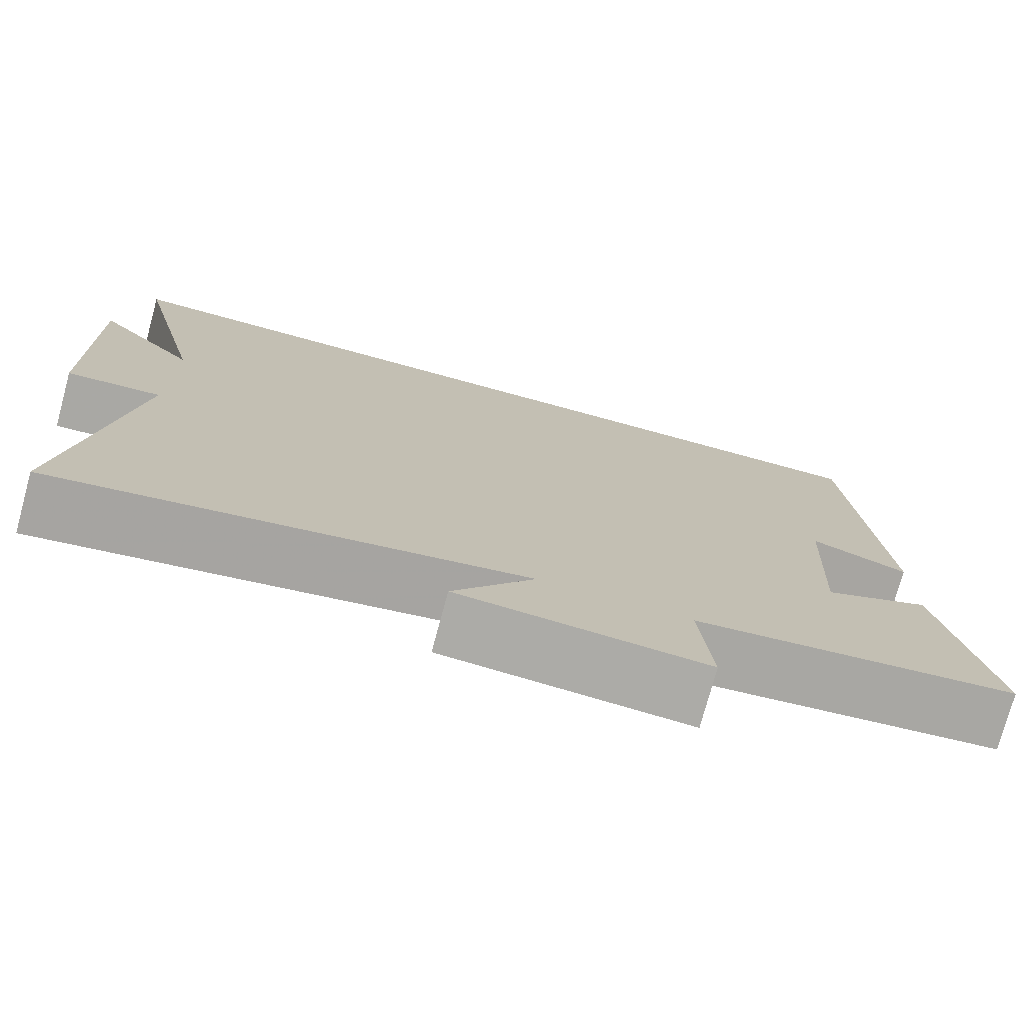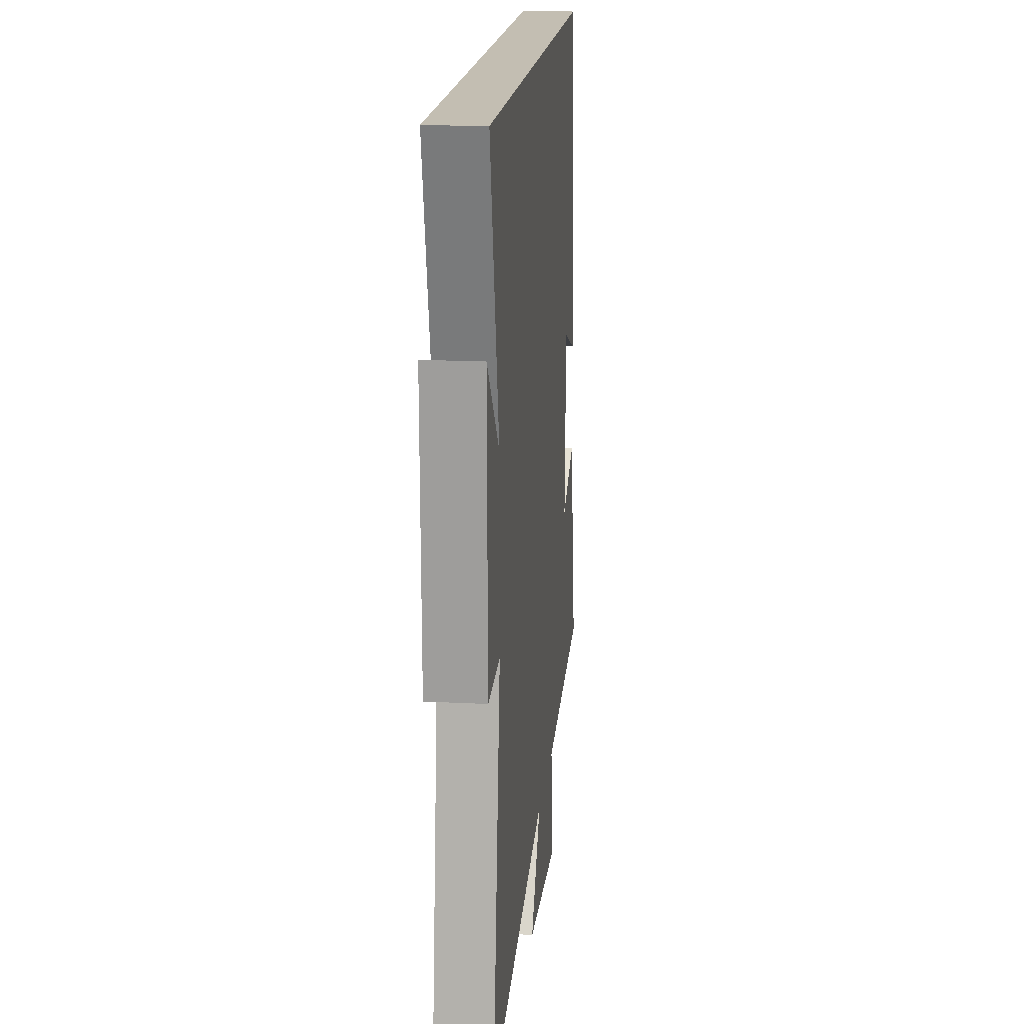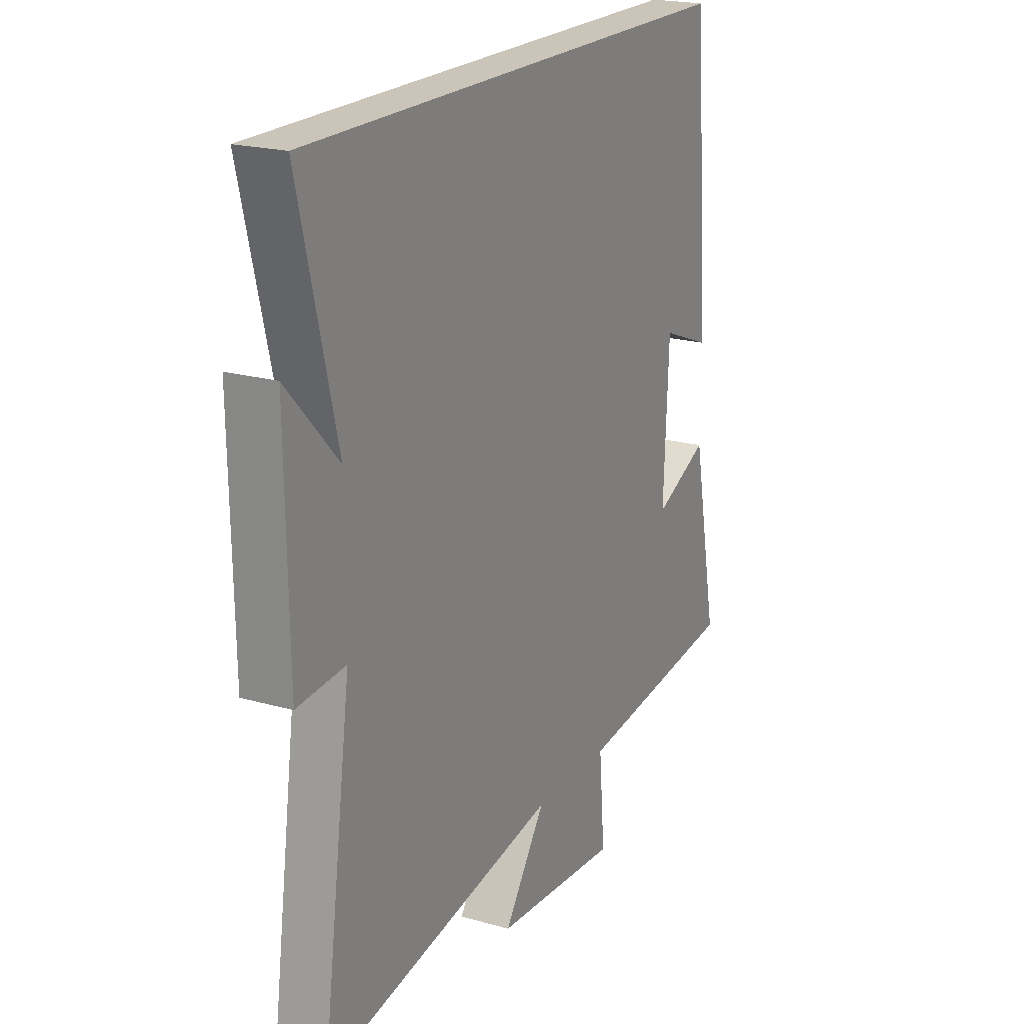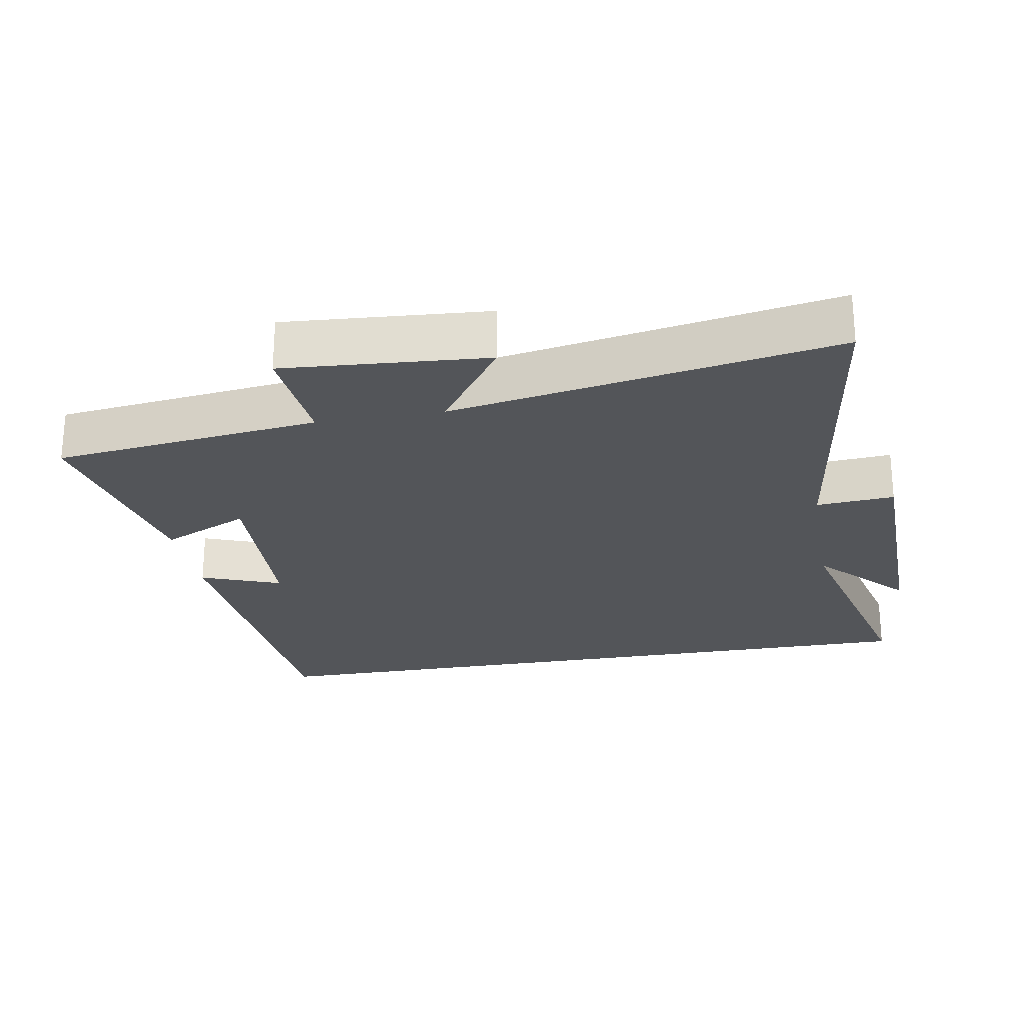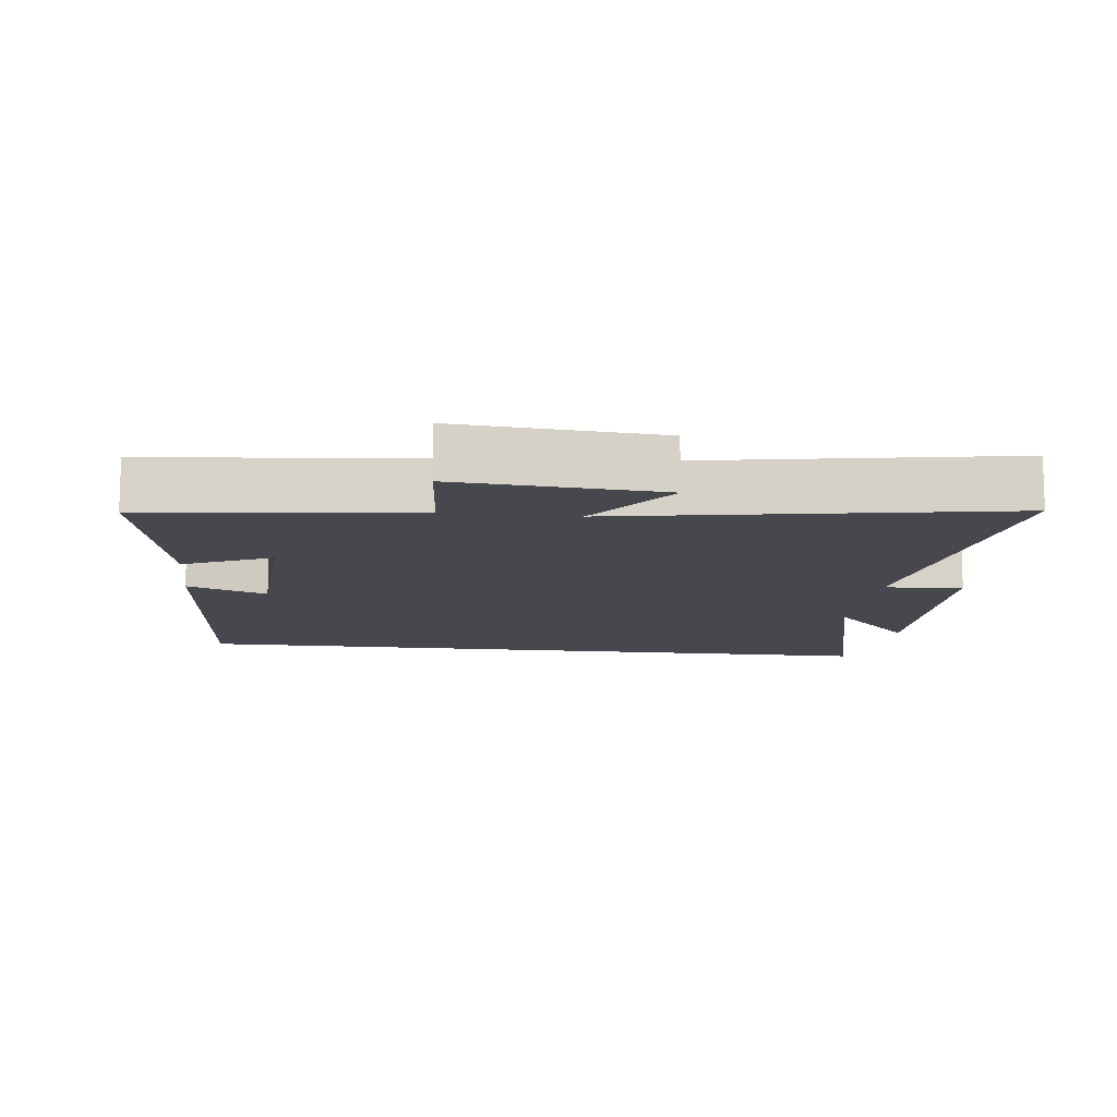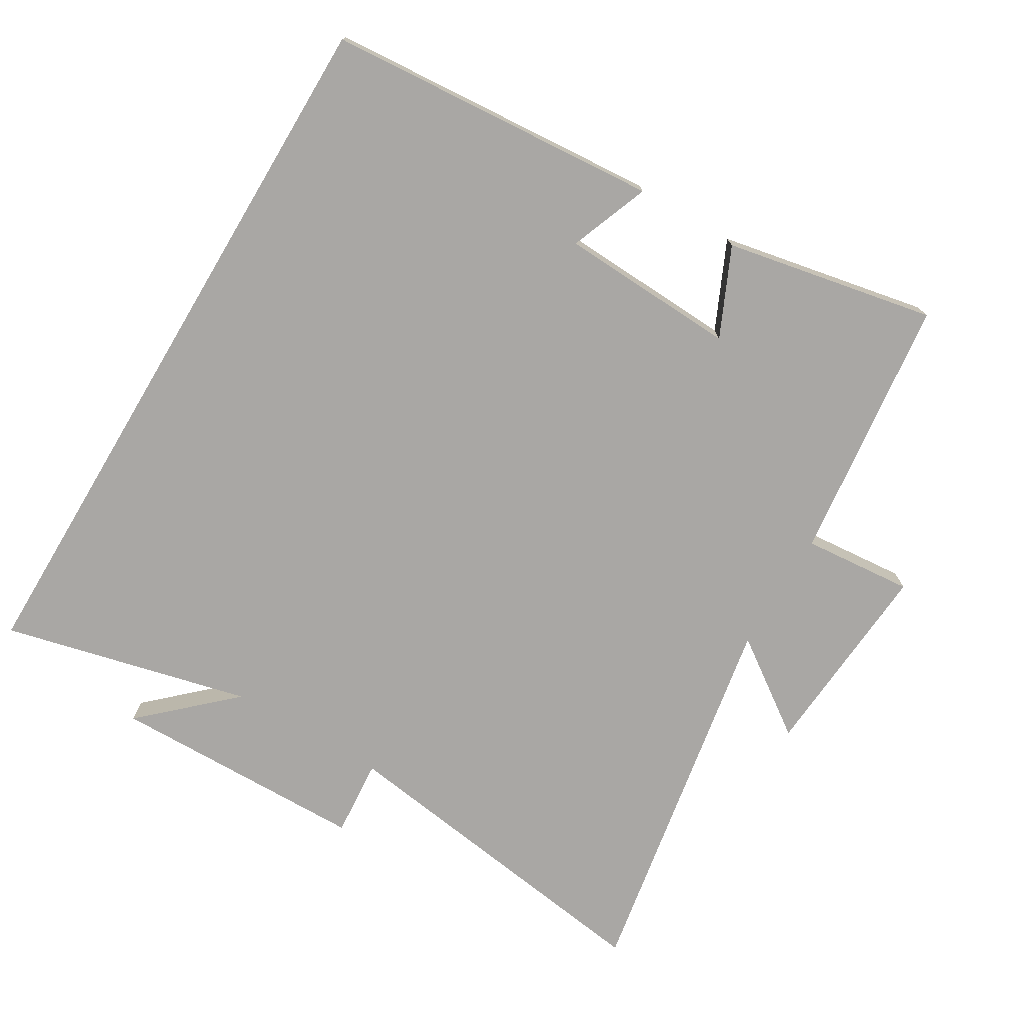
<metadata>
{"format":"obj","ext":"obj","renderer":"f3d","projection":"perspective","resolution":1024,"background":"white","views":[{"elev":-75.8,"azim":-15.2,"up":"+Z"},{"elev":17.5,"azim":-84.1,"up":"+Z"},{"elev":20.5,"azim":-62.7,"up":"+Z"},{"elev":-24.4,"azim":-169.9,"up":"+Y"},{"elev":-11.9,"azim":173.2,"up":"+Y"},{"elev":-74.7,"azim":59.2,"up":"+Y"}]}
</metadata>
<code>
v 0.463 0.07 0.5
v 0.5 0.07 0.01
v 0.383 0.07 0.055
v 0.371 0.07 -0.205
v 0.5 0.07 -0.146
v 0.561 0.07 -0.454
v 0.173 0.07 -0.5
v 0.187 0.07 -0.661
v -0.109 0.07 -0.639
v -0.011 0.07 -0.5
v -0.57 0.07 -0.599
v -0.5 0.07 -0.101
v -0.614 0.07 -0.11
v -0.62 0.07 0.266
v -0.5 0.07 0.137
v -0.588 0.07 0.5
v 0.463 0 0.5
v 0.5 0 0.01
v 0.383 0 0.055
v 0.371 0 -0.205
v 0.5 0 -0.146
v 0.561 0 -0.454
v 0.173 0 -0.5
v 0.187 0 -0.661
v -0.109 0 -0.639
v -0.011 0 -0.5
v -0.57 0 -0.599
v -0.5 0 -0.101
v -0.614 0 -0.11
v -0.62 0 0.266
v -0.5 0 0.137
v -0.588 0 0.5
f 15 16 1
f 12 13 14 15
f 12 15 1
f 10 11 12 1
f 7 8 9 10
f 6 7 10
f 5 6 10
f 4 5 10
f 3 4 10
f 3 10 1
f 1 2 3
f 17 32 31
f 31 30 29 28
f 17 31 28
f 17 28 27 26
f 26 25 24 23
f 26 23 22
f 26 22 21
f 26 21 20
f 26 20 19
f 17 26 19
f 19 18 17
f 1 17 18 2
f 2 18 19 3
f 3 19 20 4
f 4 20 21 5
f 5 21 22 6
f 6 22 23 7
f 7 23 24 8
f 8 24 25 9
f 9 25 26 10
f 10 26 27 11
f 11 27 28 12
f 12 28 29 13
f 13 29 30 14
f 14 30 31 15
f 15 31 32 16
f 16 32 17 1

</code>
